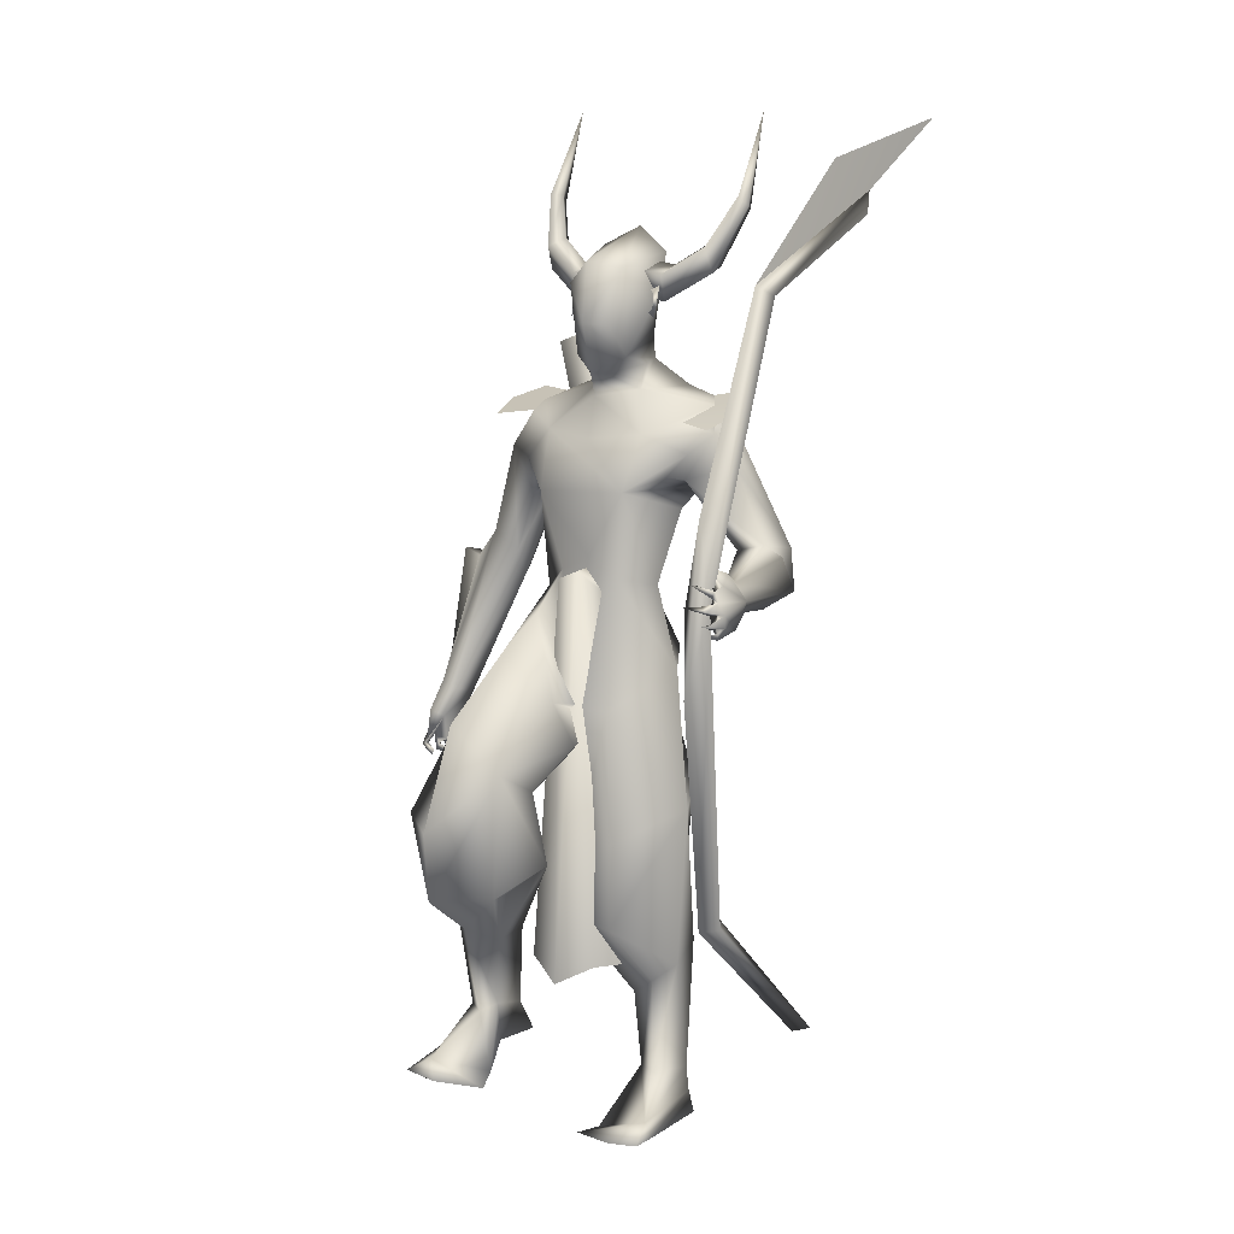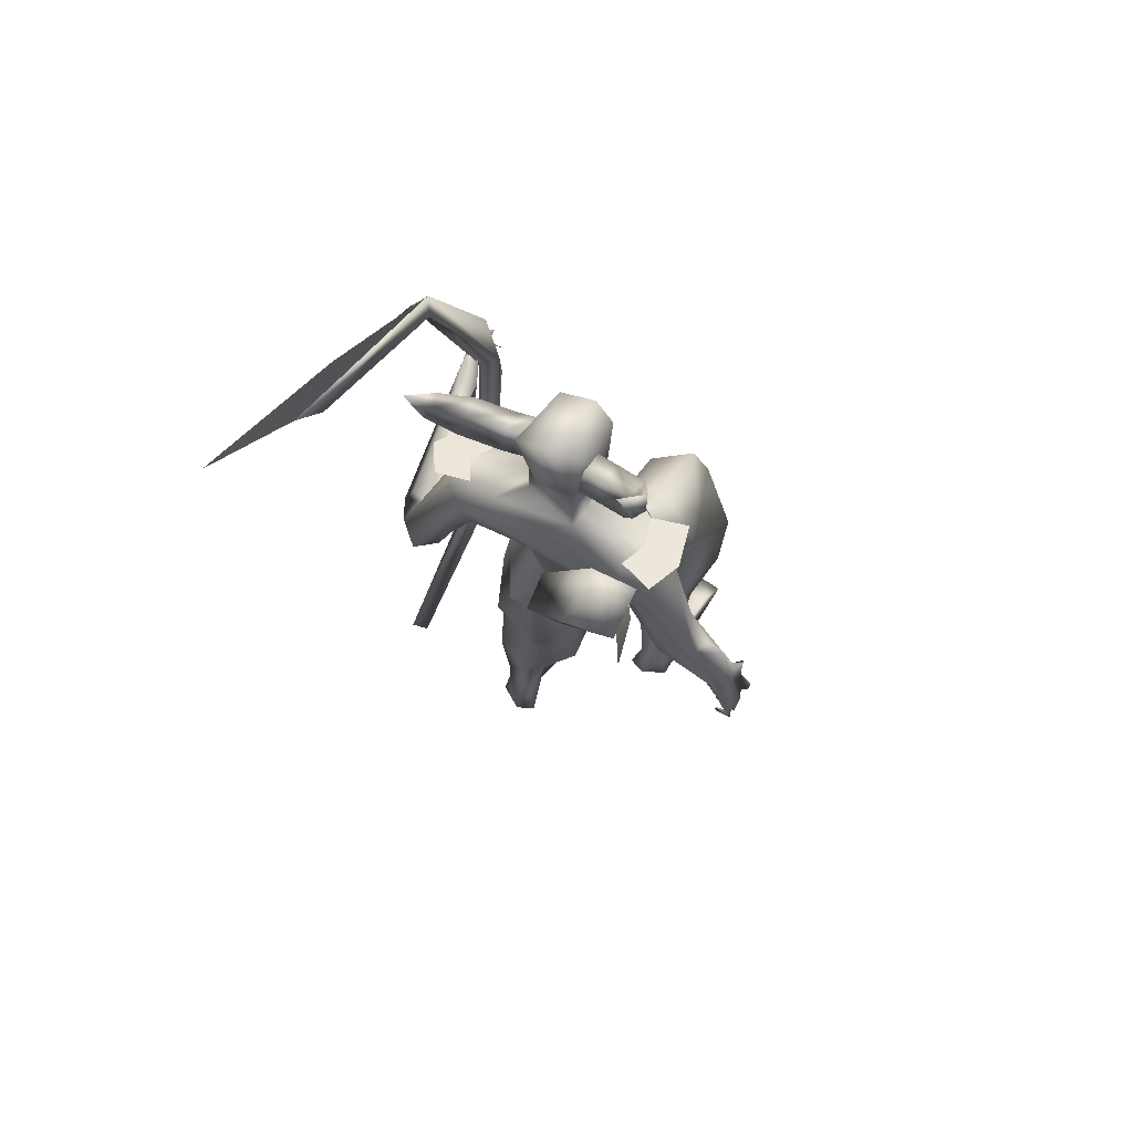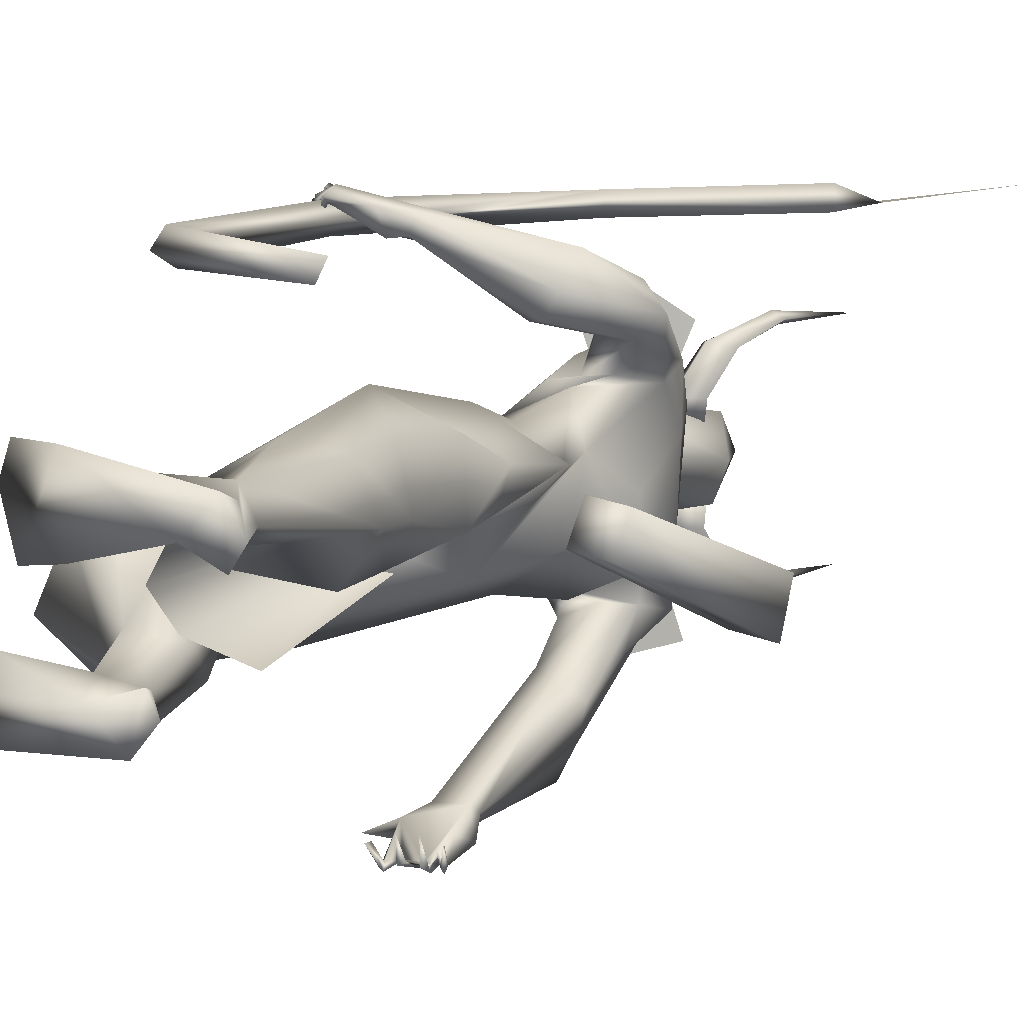
<metadata>
{"format":"obj","ext":"obj","renderer":"f3d","projection":"perspective","resolution":1024,"background":"white","views":[{"elev":8.6,"azim":125.2,"up":"+Z"},{"elev":68.3,"azim":-58.0,"up":"+Z"},{"elev":8.6,"azim":-159.3,"up":"+Y"}]}
</metadata>
<code>
o A4.001_Circle.001
v -0.06273 0.1465 2.6
v -0.0736 0.2068 2.586
v -0.09408 0.1407 2.518
v -0.105 0.201 2.504
v -0.01194 0.1424 2.487
v -0.02281 0.2028 2.473
v 0.01941 0.1483 2.568
v 0.008538 0.2086 2.554
v -0.1271 0.31 2.657
v -0.1597 0.3208 2.581
v -0.08458 0.3368 2.559
v -0.05199 0.326 2.635
v -0.2007 0.3613 2.786
v -0.2311 0.3796 2.755
v -0.189 0.3986 2.761
v -0.1587 0.3802 2.792
v -0.3161 0.3713 3.054
v -0.06936 -0.06158 2.597
v -0.06601 -0.1224 2.589
v 0.01275 -0.05954 2.565
v 0.0161 -0.1203 2.558
v -0.01953 -0.05749 2.484
v -0.01618 -0.1183 2.476
v -0.1016 -0.05954 2.515
v -0.09829 -0.1203 2.507
v -0.09573 -0.2262 2.671
v -0.0212 -0.2406 2.643
v -0.05881 -0.2528 2.571
v -0.1333 -0.2385 2.599
v -0.154 -0.2781 2.807
v -0.1151 -0.2987 2.806
v -0.1519 -0.315 2.777
v -0.1909 -0.2943 2.778
v -0.2762 -0.2878 3.072
f 1 3 7
f 18 20 24
f 30 33 34
f 3 5 7
f 20 22 24
f 1 2 4
f 3 4 5
f 2 8 9
f 7 8 2
f 5 6 7
f 12 11 16
f 8 6 12
f 4 2 9
f 6 4 10
f 9 12 13
f 10 9 13
f 11 10 14
f 15 14 17
f 16 15 17
f 13 16 17
f 14 13 17
f 18 19 21
f 20 21 23
f 19 25 26
f 24 25 18
f 22 23 24
f 29 28 33
f 25 23 29
f 21 19 26
f 23 21 27
f 26 29 30
f 27 26 30
f 28 27 31
f 32 31 34
f 33 32 34
f 31 30 34
f 3 1 4
f 4 6 5
f 8 12 9
f 1 7 2
f 6 8 7
f 11 15 16
f 6 11 12
f 10 4 9
f 11 6 10
f 12 16 13
f 14 10 13
f 15 11 14
f 20 18 21
f 22 20 23
f 25 29 26
f 25 19 18
f 23 25 24
f 28 32 33
f 23 28 29
f 27 21 26
f 28 23 27
f 29 33 30
f 31 27 30
f 32 28 31
o A4_Circle
v 0.04468 -0.06248 2.452
v 0.02393 -0.0627 2.502
v 0.04551 -0.1009 2.427
v 0.01155 -0.09935 2.523
v 0.009941 -0.06259 2.468
v 0.02055 -0.06259 2.466
v 0.03185 0.1612 2.451
v 0.01588 0.1612 2.502
v 0.02973 0.1995 2.425
v -0.00345 0.1977 2.524
v 0.009675 0.1612 2.481
v -0.002627 0.1612 2.472
v 0.06576 -0.6422 1.058
v 0.01045 -0.5754 1.114
v 0.01525 -0.5871 1.26
v -0.003331 -0.6265 1.044
v -0.01551 -0.6089 1.172
v 0.05639 -0.5986 1.256
v 0.1602 -0.5932 1.146
v 0.1318 -0.6018 1.116
v 0.1377 -0.5537 1.125
v 0.1993 -0.5772 1.055
v 0.1021 -0.6262 1.05
v 0.03023 -0.5987 1.06
v 0.02594 -0.6331 1.069
v 0.1589 -0.5815 1.015
v 0.1666 -0.5827 0.9955
v 0.129 -0.6438 1.008
v 0.1346 -0.628 1.028
v 0.1452 -0.6417 1.025
v 0.09603 -0.5496 0.9924
v 0.07573 -0.6195 1.006
v 0.09428 -0.6248 0.9974
v 0.0875 -0.6163 1.02
v 0.02819 -0.6417 1.024
v 0.04428 -0.5539 1
v 0.04151 -0.6234 0.9979
v 0.04276 -0.62 1.025
v 0.002405 -0.5814 1.036
v -0.001577 -0.5823 1.017
v -0.001649 -0.6418 1.025
v 0.0121 -0.6319 1.038
v 0.008293 -0.5308 1.199
v 0.1028 -0.5375 1.211
v 0.2915 -0.05314 1.53
v 0.103 -0.1473 1.586
v 0.1784 -0.03921 1.654
v -0.03561 -0.05242 1.694
v 0.1511 0.06511 1.194
v 0.2289 -0.0853 1.898
v -0.1354 -0.1294 1.907
v 0.03193 -0.2036 1.877
v -0.03133 -0.341 1.596
v 0.05298 -0.1854 1.915
v 0.136 0.03717 2.26
v 0.1009 -0.03697 2.312
v -0.06315 -0.04986 2.649
v 0.05288 -0.007067 2.182
v -0.1109 -0.04859 2.255
v -0.02255 -0.05099 2.219
v -0.1616 -0.2456 2.059
v 0.08586 -0.2174 2.134
v -0.02229 -0.2525 2.162
v 0.1344 -0.2035 1.99
v -0.1117 -0.2278 2.185
v 0.8282 -0.06901 0.9366
v 0.6762 -0.2454 0.95
v 0.7235 -0.04858 1.247
v 0.681 0.1013 1.105
v 0.4523 -0.02131 0.9603
v 0.2282 0.05066 1.111
v 0.2293 -0.1098 1.2
v 0.4965 -0.1771 0.9415
v 0.5049 0.08711 1.022
v 0.7846 -0.08846 0.7172
v 0.609 -0.2552 0.7437
v 0.3999 -0.205 0.7386
v 0.7103 0.09938 0.738
v 0.4639 0.1102 0.7904
v 0.3523 -0.02294 0.8096
v 0.527 -0.1603 0.5621
v 0.4865 -0.2196 0.591
v 0.4815 -0.06275 0.5318
v 0.3311 -0.08797 0.5395
v 0.2929 -0.1277 0.2778
v 0.4317 -0.2281 1.237
v 0.4709 -0.04836 1.431
v 0.4001 0.08657 1.277
v 0.04229 -0.06818 1.291
v 0.326 0.1114 1.133
v 0.4764 -0.1462 0.29
v 0.6374 -0.2112 0.1709
v 0.4335 -0.2074 0.2945
v 0.4325 -0.1077 0.3106
v 0.7301 -0.1255 0.142
v 0.307 -0.2161 0.2513
v -0.1087 -0.3824 1.613
v 0.01858 -0.4282 1.733
v -0.06969 -0.4917 1.65
v 0.1008 -0.5847 1.241
v -0.002052 -0.557 1.233
v -0.004552 -0.5143 1.644
v -0.1105 -0.3166 1.873
v 0.03597 -0.3242 1.678
v 0.05316 -0.244 1.867
v -0.03119 -0.2102 1.917
v -0.1134 -0.2203 1.963
v 0.03316 -0.3389 2.018
v -0.07971 -0.3275 2.044
v -0.118 -0.06059 2.511
v 0.2602 -0.1018 0.1864
v 0.2353 -0.1668 0.1985
v 0.2896 -0.2421 0.1781
v 0.6522 0.005764 0.1234
v 0.3828 -0.1372 0.1731
v 0.5571 -0.04005 0.1403
v 0.7196 -0.2372 0.1522
v 0.4904 0.7573 1.613
v 0.429 0.6834 1.572
v 0.4453 0.6785 1.702
v 0.2919 0.6993 1.599
v 0.3675 0.714 1.552
v 0.3081 0.7142 1.629
v 0.3567 0.6403 1.581
v 0.4125 0.7145 1.722
v 0.3786 0.6424 1.663
v 0.4449 0.7205 1.69
v 0.5142 0.7016 1.752
v 0.5047 0.7435 1.649
v 0.4822 0.7086 1.585
v 0.4848 0.7532 1.576
v 0.5451 0.6892 1.7
v 0.5663 0.6905 1.703
v 0.5434 0.7453 1.666
v 0.5407 0.7555 1.687
v 0.5249 0.7402 1.681
v 0.5528 0.6553 1.635
v 0.5479 0.7316 1.626
v 0.5342 0.724 1.617
v 0.5364 0.7042 1.639
v 0.5176 0.7262 1.63
v 0.5327 0.658 1.586
v 0.5139 0.7251 1.572
v 0.5352 0.724 1.581
v 0.5117 0.7201 1.588
v 0.4939 0.7358 1.561
v 0.5016 0.6796 1.546
v 0.4937 0.7355 1.54
v 0.4837 0.7178 1.554
v 0.3022 0.646 1.584
v 0.3287 0.6885 1.684
v -0.1455 0.1826 1.393
v 0.1743 0.1638 1.632
v 0.0687 0.2423 1.615
v -0.0532 0.1274 1.606
v 0.1347 0.2251 2.077
v -0.1453 0.2185 2.215
v -0.03421 0.05637 1.361
v 0.04072 0.04482 1.208
v -0.05512 0.1614 1.751
v -0.1764 0.1702 2.078
v 0.1737 0.05575 2.06
v 0.1879 0.06644 1.7
v 0.01579 0.2934 1.845
v -0.1243 0.0448 1.929
v 0.03115 0.4634 1.617
v -0.01607 0.3922 2.078
v 0.001361 0.1489 2.284
v 0.08721 0.06105 2.254
v -0.06545 -0.01795 2.351
v -0.1167 0.04755 2.706
v 0.01545 0.1407 2.206
v -0.0873 0.125 2.299
v -0.181 0.3413 2.068
v -0.1689 0.2991 1.97
v 0.0561 0.3241 2.112
v -0.05571 0.3668 2.161
v 0.06632 0.3484 2.017
v -0.0628 0.3185 1.914
v 0.1082 0.2988 1.948
v -0.1276 0.3169 2.187
v -0.002138 0.3068 0.7758
v -0.04717 0.1465 0.7578
v 0.3008 0.2259 0.8364
v 0.1257 0.3927 0.9386
v 0.2411 0.05626 0.8095
v -0.1003 0.1041 0.9075
v -0.0707 0.2934 0.9746
v 0.05836 0.02396 0.8559
v 0.3222 0.2361 0.5739
v -0.03824 0.3103 0.4763
v 0.2649 0.05772 0.5787
v 0.03901 0.02829 0.5763
v 0.1435 0.2751 0.3785
v -0.000323 0.1711 0.2968
v -0.08479 0.1692 0.511
v 0.1015 0.3411 0.432
v 0.009427 0.3166 0.07051
v 0.1001 0.1778 0.3158
v 0.122 0.2613 0.07406
v -0.02212 0.2318 0.08757
v 0.0638 0.3122 1.356
v -0.06028 0.1022 1.176
v 0.3008 0.2151 1.245
v 0.2882 0.09236 1.257
v -0.07986 0.2027 1.215
v 0.08645 0.03225 1.113
v 0.2763 0.3406 -0.02842
v -0.01752 0.2072 0.01157
v 0.1009 0.2057 0.08227
v 0.05436 0.2233 -0.08475
v -0.03767 0.2951 -0.02695
v -0.2013 0.5554 1.722
v -0.09141 0.5899 1.707
v -0.06358 0.5385 1.545
v -0.08996 0.4288 1.717
v -0.09859 0.6304 1.605
v -0.108 0.5154 1.736
v -0.02765 0.4717 1.553
v -0.2602 0.4803 1.708
v 0.02403 0.3104 1.935
v -0.1927 0.4218 1.679
v -0.2094 0.3725 1.844
v -0.1249 0.4071 2.08
v -0.0412 0.4541 1.977
v 0.1203 0.1409 2.576
v -0.06449 0.1348 2.372
v -0.1022 0.1555 2.627
v -0.1522 0.04453 2.537
v -0.0446 0.1717 -0.08643
v 0.4243 0.3062 -0.05574
v -0.0804 0.2302 -0.08161
v -0.02987 0.3201 -0.08952
v 0.396 0.3918 -0.05614
v 0.3823 0.1601 -0.06579
v 0.3001 0.3841 -0.05962
v 0.2827 0.1703 -0.07474
v 0.2639 0.6184 1.687
v 0.02096 -0.08384 2.467
v 0.01576 0.1858 2.461
v 0.5922 0.053 0.7213
v 0.2918 0.02926 1.64
v 0.1987 0.1208 1.6
v 0.1851 0.06012 1.665
v 0.2768 0.08655 1.665
v 0.2012 -0.006036 1.607
v 0.3553 0.05386 0.3814
v 0.1301 0.2185 0.4262
v 0.3148 0.175 0.4456
v 0.1367 -0.1083 0.433
v 0.3193 -0.05307 0.4504
v 0.2127 0.207 1.905
v 0.1512 -0.1093 2.085
v -0.01899 -0.5824 1.665
v 0.1304 -0.33 2.121
v -0.01996 -0.3795 2.164
v -0.1466 -0.3446 2.196
v 0.08805 0.433 2.095
v -0.06963 0.4931 2.166
v -0.1672 0.4228 2.206
v 0.515 0.723 1.629
v 0.4617 0.6801 1.621
v 0.5821 0.6804 1.374
v 0.5073 0.6804 1.884
v 0.5143 0.6382 1.627
v 0.1566 0.7066 2.496
v 0.4535 0.7245 0.6892
v 0.4865 0.6718 0.6808
v 0.2041 0.6691 2.526
v 0.4381 0.6364 0.6991
v 0.1618 0.637 2.493
v 0.4052 0.689 0.7075
v -0.3542 0.7198 2.736
v -0.074 0.6543 0.2289
v -0.4548 0.6691 2.811
v -0.09349 0.707 0.2449
v -0.3549 0.6484 2.717
v -0.09148 0.08041 1.644
v -0.06216 -0.0382 1.602
v -0.1857 -0.05416 1.566
v -0.3632 -0.3507 2.273
v -0.214 0.06445 1.607
v -0.3993 -0.175 2.259
v -0.2455 -0.1985 2.391
v -0.2129 -0.3366 2.337
v -0.3292 -0.2498 2.392
v 0.1435 0.02923 2.598
v 0.1369 -0.03706 2.531
v 0.09765 0.1446 2.309
v 0.2056 0.05747 2.411
v 0.1554 0.1181 2.405
v 0.1608 -0.003212 2.405
v -0.2766 0.649 2.903
v -0.7819 0.7109 3.045
f 207 261 323
f 204 261 207
f 90 204 94
f 202 207 323
f 90 94 89
f 90 326 322
f 325 260 324
f 260 323 274
f 260 325 323
f 273 90 322
f 89 323 324
f 324 322 326
f 89 203 323
f 324 326 89
f 89 326 90
f 202 323 203
f 324 260 321
f 324 321 322
f 323 325 324
f 39 35 37
f 38 39 37
f 36 38 40
f 40 38 37
f 35 40 37
f 41 46 43
f 44 45 43
f 44 42 45
f 46 44 43
f 51 135 77
f 51 49 135
f 52 53 134
f 54 57 64
f 52 51 47
f 78 134 53
f 77 72 58
f 77 55 72
f 51 77 48
f 54 53 52
f 56 53 54
f 64 57 62
f 61 60 64
f 60 63 64
f 57 47 67
f 65 68 67
f 66 68 65
f 65 67 66
f 55 54 64
f 70 72 71
f 69 72 70
f 70 71 69
f 59 50 75
f 50 58 76
f 74 75 50
f 73 50 76
f 75 74 76
f 47 72 68
f 59 58 72
f 78 55 77
f 84 86 80
f 85 199 194
f 195 95 93
f 195 199 85
f 142 143 133
f 99 93 95
f 99 143 142
f 88 98 139
f 98 84 287
f 203 89 92
f 94 92 89
f 86 88 85
f 143 99 95
f 98 96 142
f 98 88 86
f 275 113 112
f 119 118 117
f 115 116 125
f 129 151 147
f 119 128 149
f 117 115 128
f 119 130 111
f 111 130 127
f 147 145 149
f 147 146 145
f 151 129 126
f 150 126 148
f 127 130 126
f 128 125 150
f 141 140 87
f 129 150 148
f 129 149 150
f 147 130 146
f 133 136 132
f 131 133 137
f 139 138 140
f 138 139 142
f 164 165 179
f 184 155 156
f 157 156 155
f 161 169 163
f 157 152 156
f 161 154 170
f 161 170 169
f 153 183 164
f 158 175 154
f 153 158 156
f 157 159 161
f 154 160 158
f 159 160 154
f 182 165 180
f 168 163 169
f 167 166 168
f 168 166 170
f 175 174 163
f 172 152 163
f 172 173 152
f 171 174 173
f 171 172 174
f 173 174 175
f 178 152 179
f 178 165 152
f 176 179 177
f 181 183 182
f 181 182 180
f 152 175 179
f 165 164 180
f 160 184 158
f 189 194 198
f 188 198 286
f 191 215 208
f 199 209 194
f 212 210 190
f 195 209 199
f 215 211 201
f 258 259 247
f 286 214 212
f 202 206 207
f 195 208 209
f 286 198 213
f 201 210 212
f 243 244 233
f 232 231 234
f 225 232 230
f 228 233 244
f 232 246 266
f 243 229 235
f 242 265 268
f 265 242 269
f 268 265 270
f 270 242 268
f 265 269 270
f 246 232 242
f 242 244 271
f 264 245 244
f 271 245 270
f 267 246 270
f 266 264 243
f 251 247 252
f 255 259 201
f 258 254 208
f 253 256 254
f 250 256 200
f 247 251 254
f 257 209 208
f 272 160 185
f 201 259 258
f 256 213 257
f 213 256 255
f 250 252 255
f 110 109 113
f 45 41 43
f 51 48 50
f 62 57 63
f 59 69 47
f 51 52 49
f 53 55 78
f 56 54 55
f 55 53 56
f 60 61 62
f 62 61 64
f 60 62 63
f 66 47 68
f 67 68 57
f 67 47 66
f 69 59 72
f 71 72 47
f 69 71 47
f 75 76 59
f 73 74 50
f 73 76 74
f 57 68 72
f 76 58 59
f 86 82 80
f 85 82 86
f 96 98 287
f 84 81 197
f 97 142 96
f 88 140 141
f 137 141 131
f 140 138 87
f 207 93 204
f 204 93 94
f 85 141 95
f 84 98 86
f 146 130 119
f 150 149 128
f 127 126 125
f 145 119 149
f 145 146 119
f 147 151 130
f 137 143 95
f 139 98 142
f 95 141 137
f 88 139 140
f 184 156 158
f 183 156 182
f 156 183 153
f 168 170 163
f 159 157 185
f 159 185 160
f 162 159 154
f 162 154 161
f 159 162 161
f 166 167 169
f 167 168 169
f 166 169 170
f 152 173 175
f 174 172 163
f 172 171 173
f 165 178 177
f 179 176 178
f 178 176 177
f 183 181 180
f 164 179 175
f 180 164 183
f 209 198 194
f 93 191 195
f 214 213 255
f 286 197 187
f 211 210 201
f 256 257 254
f 92 206 203
f 202 203 206
f 255 212 214
f 215 258 208
f 198 209 213
f 225 231 232
f 235 229 230
f 267 270 245
f 264 267 245
f 266 267 264
f 266 243 235
f 232 234 242
f 242 234 244
f 246 267 266
f 245 271 244
f 200 256 253
f 247 259 252
f 255 256 250
f 258 247 254
f 160 272 184
f 136 133 288
f 38 36 39
f 36 40 39
f 40 35 39
f 42 44 46
f 45 42 46
f 41 45 46
f 52 47 57
f 54 52 57
f 51 50 59
f 47 51 59
f 48 77 58
f 50 48 58
f 55 63 57
f 72 55 57
f 63 55 64
f 81 84 80
f 82 85 194
f 95 195 85
f 132 142 133
f 97 99 142
f 88 141 85
f 128 119 117
f 116 127 125
f 149 129 147
f 115 125 128
f 118 119 111
f 116 111 127
f 126 129 148
f 130 151 126
f 125 126 150
f 131 141 87
f 133 143 137
f 132 138 142
f 165 177 179
f 157 161 163
f 152 157 163
f 152 165 156
f 165 182 156
f 158 153 175
f 153 164 175
f 175 163 154
f 163 170 154
f 188 189 198
f 187 188 286
f 195 191 208
f 258 215 201
f 190 286 212
f 214 286 213
f 229 243 233
f 231 228 234
f 232 235 230
f 234 228 244
f 235 232 266
f 242 271 269
f 269 271 270
f 243 264 244
f 246 242 270
f 248 251 252
f 212 255 201
f 249 253 254
f 251 249 254
f 254 257 208
f 213 209 257
f 252 259 255
f 120 101 100
f 121 102 103
f 124 83 122
f 107 101 120
f 239 122 83
f 104 107 105
f 103 108 124
f 108 104 105
f 109 110 116
f 118 113 117
f 112 113 103
f 112 109 115
f 111 114 118
f 114 113 118
f 105 106 123
f 105 193 124
f 238 239 220
f 241 83 237
f 193 237 83
f 222 216 217
f 240 222 221
f 223 220 239
f 237 221 223
f 229 233 226
f 218 220 226
f 231 224 228
f 228 224 233
f 229 227 230
f 216 225 217
f 220 223 226
f 219 218 224
f 223 217 230
f 219 224 231
f 103 100 109
f 101 107 111
f 114 104 108
f 114 111 104
f 216 219 225
f 100 101 109
f 276 280 284
f 282 277 279
f 120 102 121
f 106 107 120
f 222 240 219
f 238 218 219
f 102 100 103
f 124 193 83
f 110 111 116
f 241 239 83
f 222 219 216
f 221 217 223
f 281 276 285
f 102 120 100
f 122 121 103
f 107 106 105
f 122 103 124
f 124 108 105
f 115 109 116
f 113 275 117
f 275 112 117
f 113 108 103
f 117 112 115
f 193 105 123
f 218 238 220
f 221 222 217
f 237 240 221
f 241 223 239
f 241 237 223
f 227 229 226
f 224 218 226
f 224 226 233
f 225 230 217
f 223 227 226
f 227 223 230
f 112 103 109
f 110 101 111
f 113 114 108
f 111 107 104
f 219 231 225
f 101 110 113
f 109 101 113
f 285 276 284
f 283 282 279
f 194 192 123
f 80 79 81
f 82 123 80
f 81 79 239
f 80 120 121
f 123 120 80
f 186 189 236
f 189 186 192
f 193 192 186
f 197 239 187
f 236 238 219
f 240 236 219
f 187 238 236
f 279 278 280
f 279 277 278
f 279 276 281
f 123 192 193
f 79 122 239
f 123 106 120
f 79 121 122
f 236 188 187
f 194 189 192
f 186 240 237
f 187 239 238
f 186 236 240
f 82 194 123
f 197 81 239
f 79 80 121
f 189 188 236
f 237 193 186
f 276 279 280
f 283 279 281
f 144 204 90
f 94 287 92
f 287 94 97
f 93 99 97
f 135 49 133
f 78 138 132
f 138 78 87
f 78 77 87
f 87 135 131
f 205 263 144
f 91 144 273
f 322 321 91
f 207 191 93
f 92 196 190
f 211 206 190
f 191 206 215
f 272 185 252
f 251 248 185
f 262 261 263
f 205 260 262
f 260 205 321
f 251 157 155
f 253 184 200
f 155 184 249
f 322 91 273
f 274 323 261
f 286 196 287
f 84 197 286
f 293 211 210
f 136 288 52
f 133 49 288
f 215 211 293
f 96 97 290
f 290 97 99
f 306 296 301
f 299 297 298
f 300 296 299
f 297 299 302
f 306 301 310
f 301 295 302
f 299 296 306
f 298 295 303
f 295 296 300
f 305 299 303
f 310 301 302
f 304 306 310
f 305 303 311
f 309 303 300
f 313 312 318
f 313 319 314
f 312 316 318
f 314 315 316
f 316 312 313
f 318 317 320
f 319 318 320
f 315 319 320
f 303 309 327
f 263 204 144
f 287 196 92
f 135 87 77
f 132 136 134
f 288 49 52
f 136 52 134
f 205 91 321
f 207 206 191
f 263 261 204
f 272 252 250
f 272 250 200
f 200 184 272
f 251 155 249
f 252 185 248
f 262 260 274
f 205 262 263
f 184 253 249
f 262 274 261
f 190 196 286
f 297 295 298
f 300 305 311
f 309 307 311
f 307 300 311
f 302 304 308
f 320 317 315
f 273 144 90
f 96 287 97
f 94 93 97
f 131 135 133
f 134 78 132
f 91 205 144
f 206 92 190
f 210 211 190
f 206 211 215
f 157 251 185
f 84 286 287
f 292 293 210
f 294 215 293
f 289 96 290
f 291 290 99
f 296 295 301
f 305 300 299
f 299 304 302
f 295 297 302
f 304 299 306
f 295 300 303
f 299 298 303
f 308 310 302
f 308 304 310
f 303 309 311
f 307 309 300
f 319 313 318
f 319 315 314
f 316 317 318
f 315 317 316
f 314 316 313
f 309 328 327

</code>
